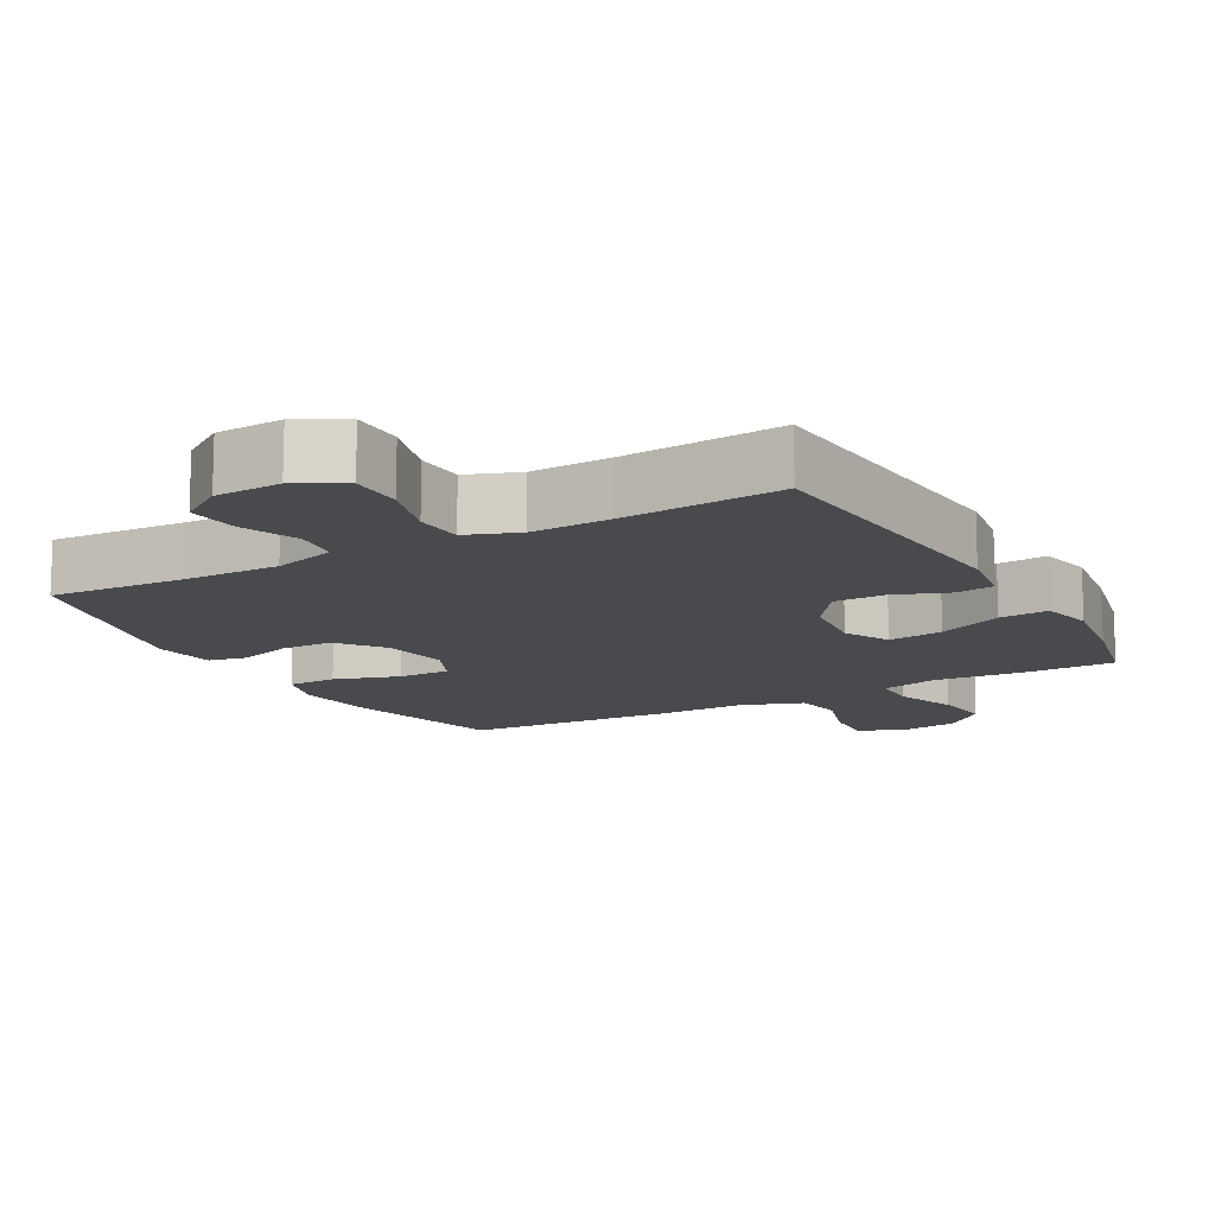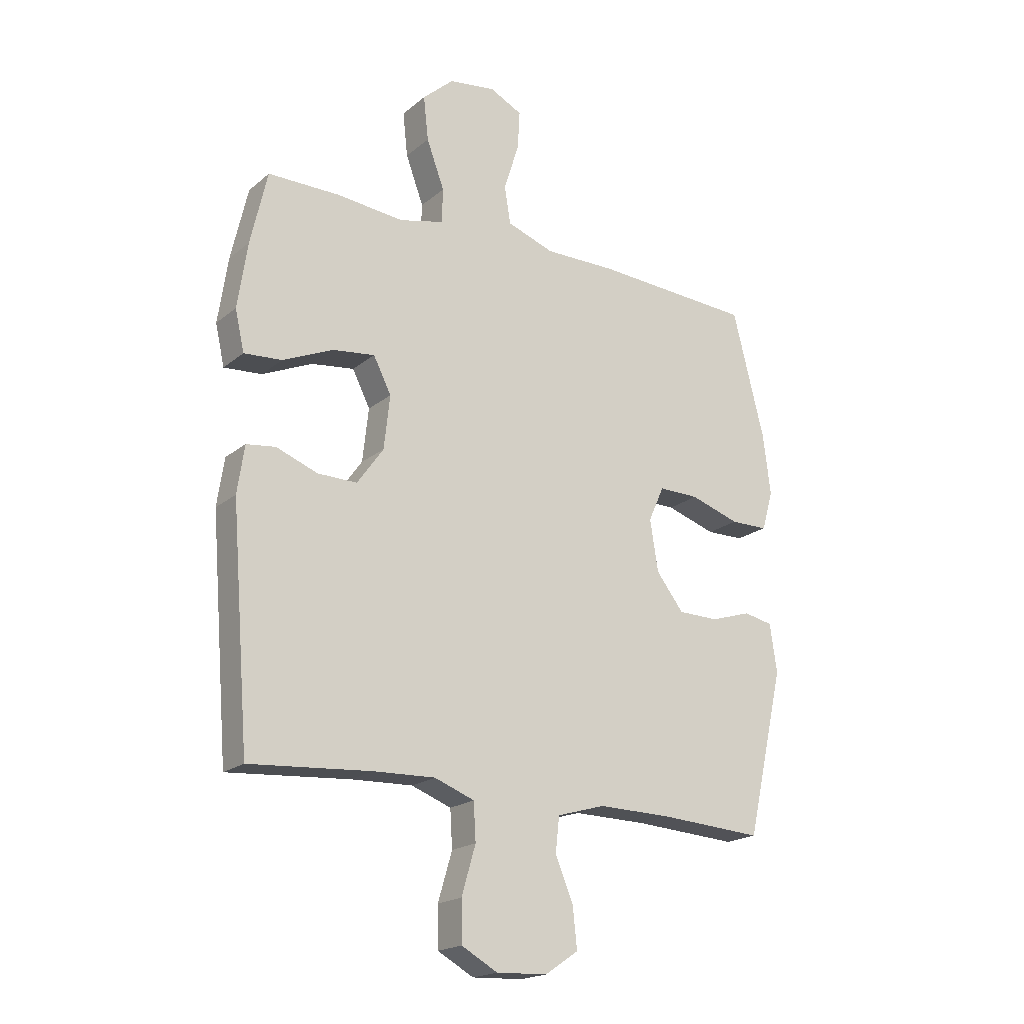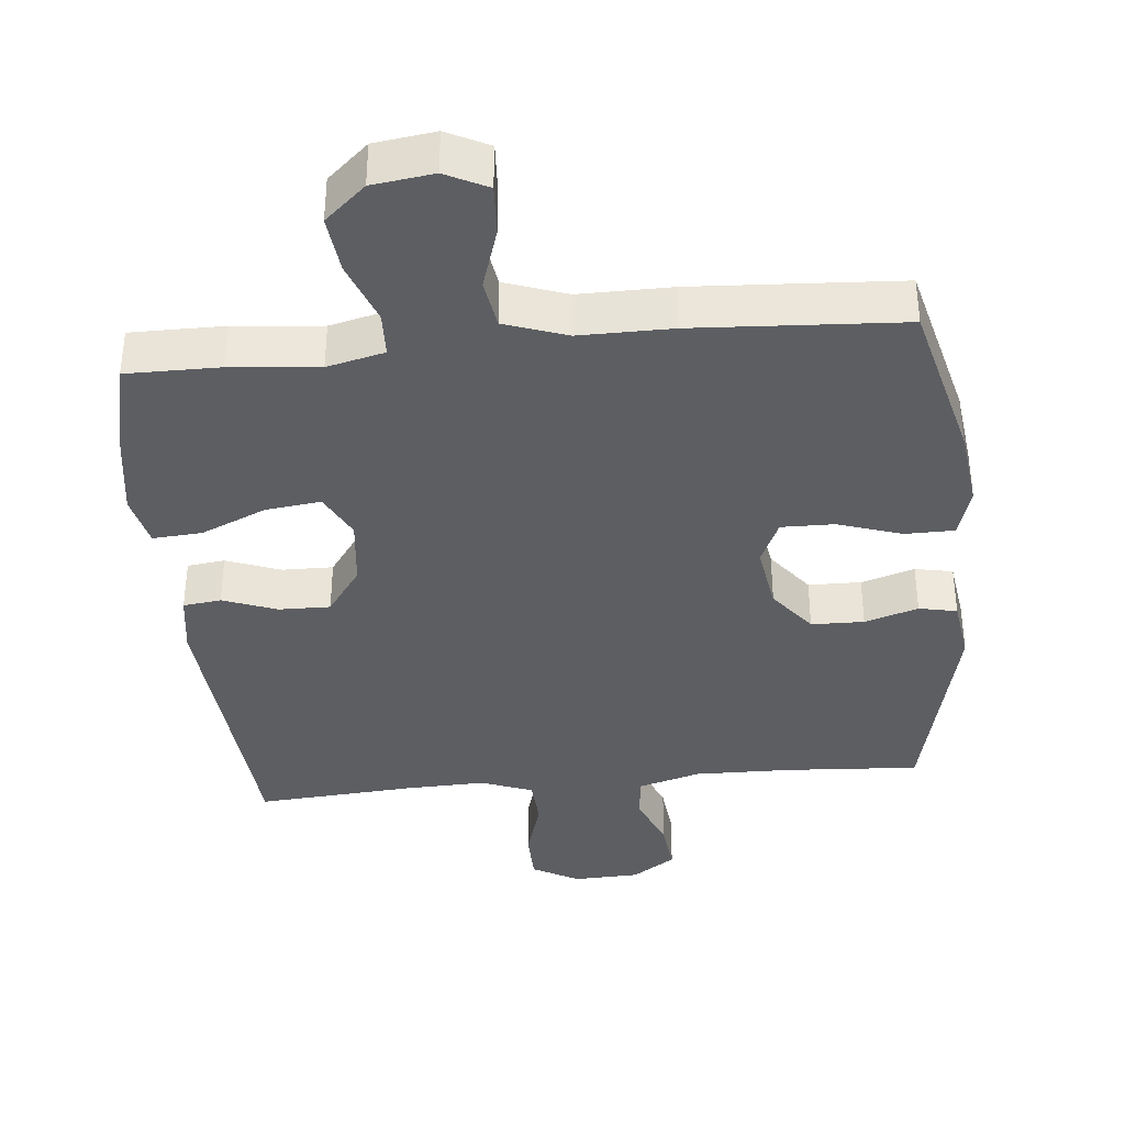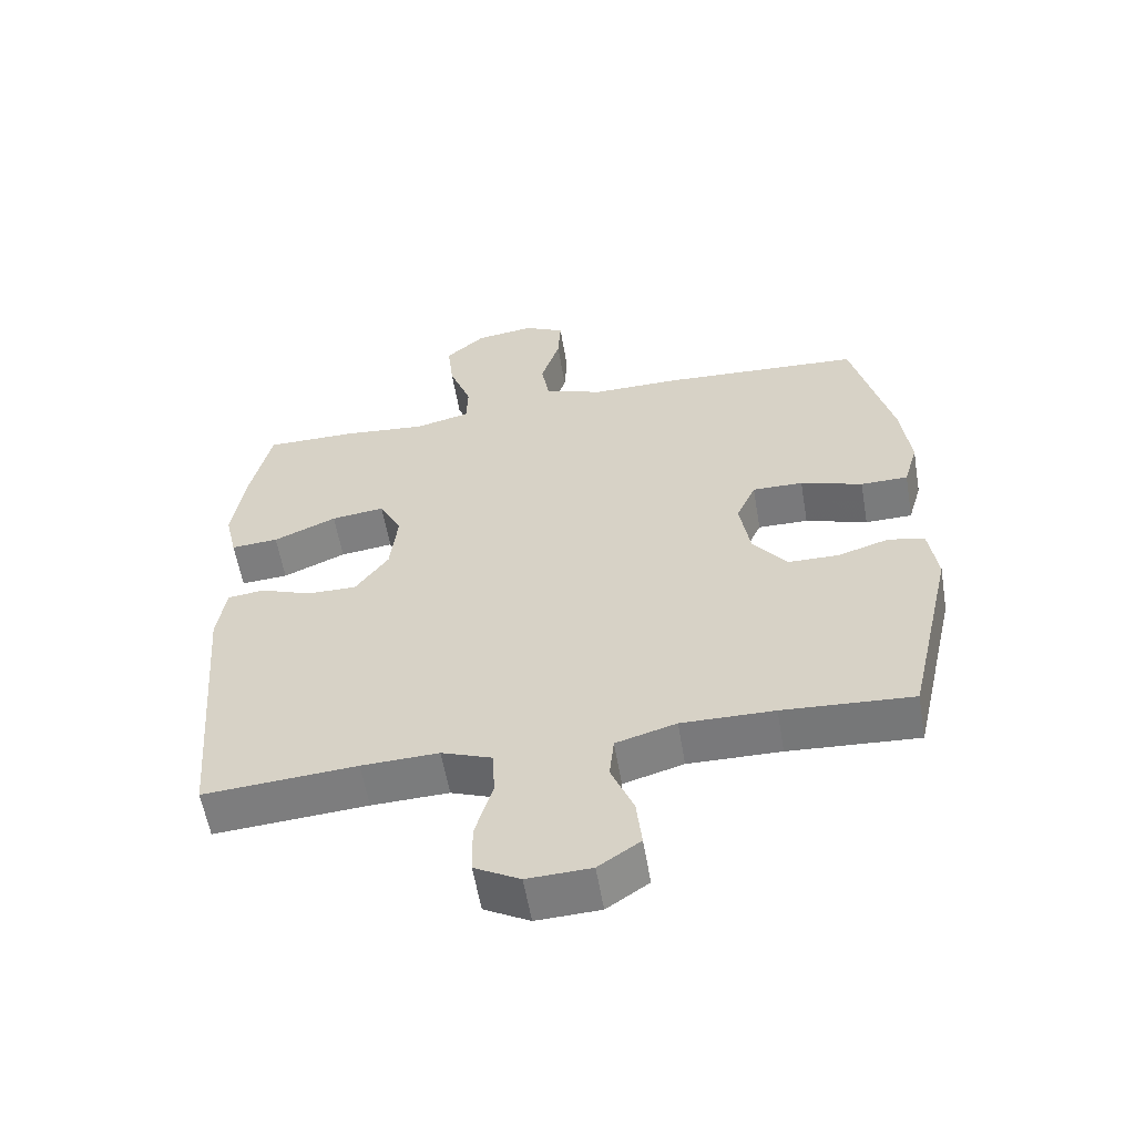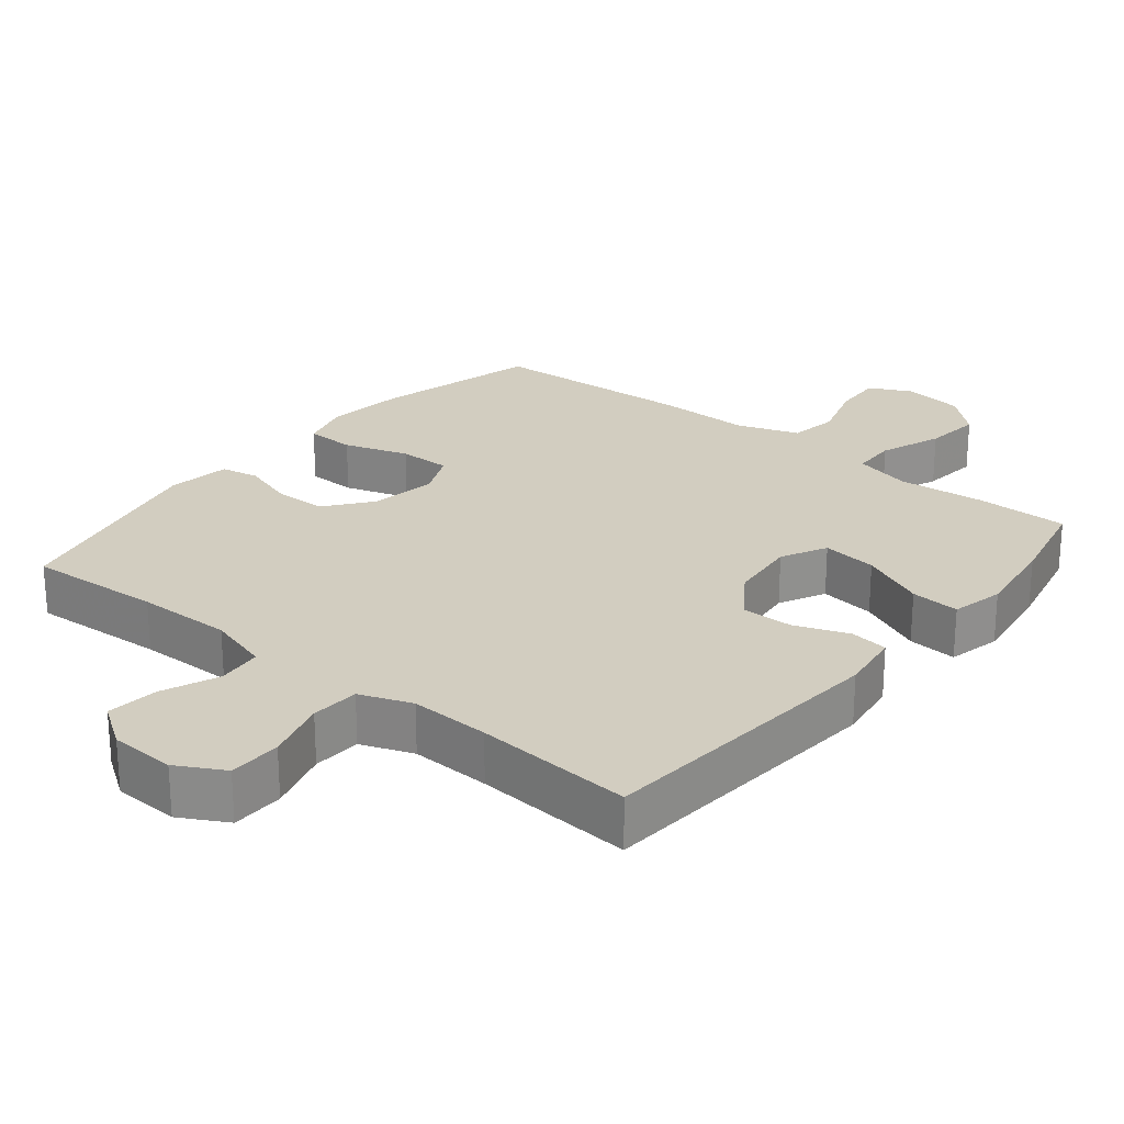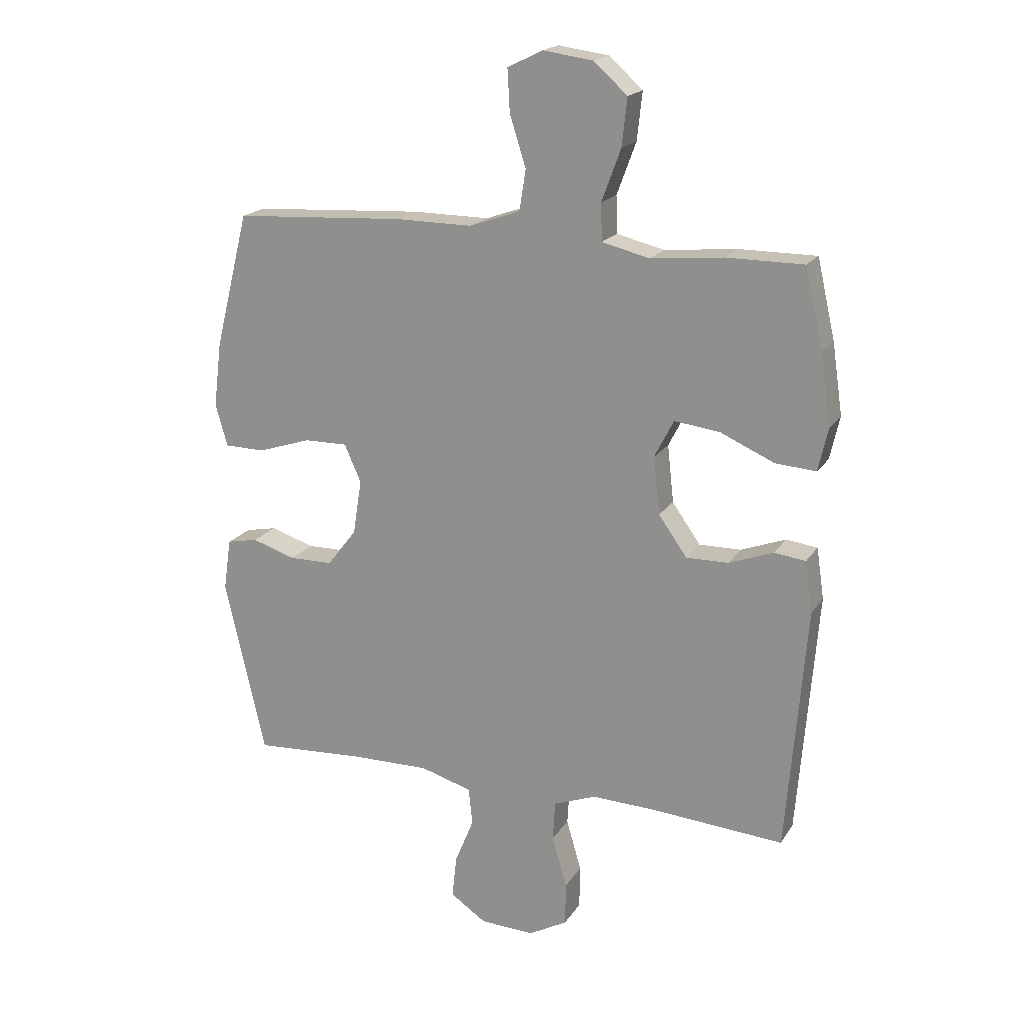
<metadata>
{"format":"obj","ext":"obj","renderer":"f3d","projection":"perspective","resolution":1024,"background":"white","views":[{"elev":-13.2,"azim":-150.9,"up":"+Y"},{"elev":-19.5,"azim":-34.1,"up":"+Z"},{"elev":-37.6,"azim":5.5,"up":"+Y"},{"elev":-58.1,"azim":9.6,"up":"+Z"},{"elev":24.6,"azim":-140.8,"up":"+Y"},{"elev":18.8,"azim":-156.9,"up":"+Z"}]}
</metadata>
<code>
v 0.5 0.07 -0.5
v 0.308 0.07 -0.488
v 0.171 0.07 -0.486
v 0.082 0.07 -0.512
v 0.075 0.07 -0.576
v 0.108 0.07 -0.657
v 0.116 0.07 -0.731
v 0.054 0.07 -0.773
v -0.04 0.07 -0.777
v -0.107 0.07 -0.74
v -0.108 0.07 -0.665
v -0.082 0.07 -0.576
v -0.086 0.07 -0.507
v -0.16 0.07 -0.479
v -0.274 0.07 -0.483
v -0.5 0.07 -0.5
v -0.534 0.07 -0.075
v -0.521 0.07 0.013
v -0.467 0.07 0.02
v -0.39 0.07 -0.009
v -0.317 0.07 -0.01
v -0.268 0.07 0.059
v -0.257 0.07 0.158
v -0.29 0.07 0.223
v -0.369 0.07 0.213
v -0.462 0.07 0.172
v -0.532 0.07 0.167
v -0.549 0.07 0.242
v -0.531 0.07 0.364
v -0.5 0.07 0.5
v -0.367 0.07 0.5
v -0.242 0.07 0.488
v -0.16 0.07 0.508
v -0.158 0.07 0.572
v -0.191 0.07 0.661
v -0.2 0.07 0.743
v -0.142 0.07 0.795
v -0.055 0.07 0.807
v 0.005 0.07 0.777
v 0.001 0.07 0.705
v -0.027 0.07 0.617
v -0.016 0.07 0.547
v 0.072 0.07 0.516
v 0.204 0.07 0.517
v 0.5 0.07 0.5
v 0.559 0.07 0.266
v 0.573 0.07 0.153
v 0.552 0.07 0.08
v 0.482 0.07 0.079
v 0.39 0.07 0.109
v 0.315 0.07 0.11
v 0.286 0.07 0.045
v 0.301 0.07 -0.05
v 0.352 0.07 -0.116
v 0.427 0.07 -0.117
v 0.503 0.07 -0.093
v 0.557 0.07 -0.104
v 0.57 0.07 -0.194
v 0.5 0 -0.5
v 0.308 0 -0.488
v 0.171 0 -0.486
v 0.082 0 -0.512
v 0.075 0 -0.576
v 0.108 0 -0.657
v 0.116 0 -0.731
v 0.054 0 -0.773
v -0.04 0 -0.777
v -0.107 0 -0.74
v -0.108 0 -0.665
v -0.082 0 -0.576
v -0.086 0 -0.507
v -0.16 0 -0.479
v -0.274 0 -0.483
v -0.5 0 -0.5
v -0.534 0 -0.075
v -0.521 0 0.013
v -0.467 0 0.02
v -0.39 0 -0.009
v -0.317 0 -0.01
v -0.268 0 0.059
v -0.257 0 0.158
v -0.29 0 0.223
v -0.369 0 0.213
v -0.462 0 0.172
v -0.532 0 0.167
v -0.549 0 0.242
v -0.531 0 0.364
v -0.5 0 0.5
v -0.367 0 0.5
v -0.242 0 0.488
v -0.16 0 0.508
v -0.158 0 0.572
v -0.191 0 0.661
v -0.2 0 0.743
v -0.142 0 0.795
v -0.055 0 0.807
v 0.005 0 0.777
v 0.001 0 0.705
v -0.027 0 0.617
v -0.016 0 0.547
v 0.072 0 0.516
v 0.204 0 0.517
v 0.5 0 0.5
v 0.559 0 0.266
v 0.573 0 0.153
v 0.552 0 0.08
v 0.482 0 0.079
v 0.39 0 0.109
v 0.315 0 0.11
v 0.286 0 0.045
v 0.301 0 -0.05
v 0.352 0 -0.116
v 0.427 0 -0.117
v 0.503 0 -0.093
v 0.557 0 -0.104
v 0.57 0 -0.194
f 55 56 57 58
f 54 55 58 1
f 53 54 1 2
f 52 53 2 3
f 47 48 49 50
f 47 50 51
f 46 47 51
f 43 44 45 46
f 42 43 46 51
f 38 39 40 41
f 36 37 38 41
f 34 35 36 41
f 33 34 41 42
f 29 30 31 32
f 29 32 33
f 25 26 27 28
f 24 25 28 29
f 17 18 19 20
f 15 16 17 20
f 14 15 20 21
f 13 14 21 22
f 9 10 11 12
f 9 12 13
f 8 9 13
f 5 6 7 8
f 5 8 13 22
f 52 3 4
f 33 42 51 52
f 24 29 33 52
f 23 24 52
f 23 52 4
f 4 5 22 23
f 116 115 114 113
f 59 116 113 112
f 60 59 112 111
f 61 60 111 110
f 108 107 106 105
f 109 108 105
f 109 105 104
f 104 103 102 101
f 109 104 101 100
f 99 98 97 96
f 99 96 95 94
f 99 94 93 92
f 100 99 92 91
f 90 89 88 87
f 91 90 87
f 86 85 84 83
f 87 86 83 82
f 78 77 76 75
f 78 75 74 73
f 79 78 73 72
f 80 79 72 71
f 70 69 68 67
f 71 70 67
f 71 67 66
f 66 65 64 63
f 80 71 66 63
f 62 61 110
f 110 109 100 91
f 110 91 87 82
f 110 82 81
f 62 110 81
f 81 80 63 62
f 1 59 60 2
f 2 60 61 3
f 3 61 62 4
f 4 62 63 5
f 5 63 64 6
f 6 64 65 7
f 7 65 66 8
f 8 66 67 9
f 9 67 68 10
f 10 68 69 11
f 11 69 70 12
f 12 70 71 13
f 13 71 72 14
f 14 72 73 15
f 15 73 74 16
f 16 74 75 17
f 17 75 76 18
f 18 76 77 19
f 19 77 78 20
f 20 78 79 21
f 21 79 80 22
f 22 80 81 23
f 23 81 82 24
f 24 82 83 25
f 25 83 84 26
f 26 84 85 27
f 27 85 86 28
f 28 86 87 29
f 29 87 88 30
f 30 88 89 31
f 31 89 90 32
f 32 90 91 33
f 33 91 92 34
f 34 92 93 35
f 35 93 94 36
f 36 94 95 37
f 37 95 96 38
f 38 96 97 39
f 39 97 98 40
f 40 98 99 41
f 41 99 100 42
f 42 100 101 43
f 43 101 102 44
f 44 102 103 45
f 45 103 104 46
f 46 104 105 47
f 47 105 106 48
f 48 106 107 49
f 49 107 108 50
f 50 108 109 51
f 51 109 110 52
f 52 110 111 53
f 53 111 112 54
f 54 112 113 55
f 55 113 114 56
f 56 114 115 57
f 57 115 116 58
f 58 116 59 1

</code>
